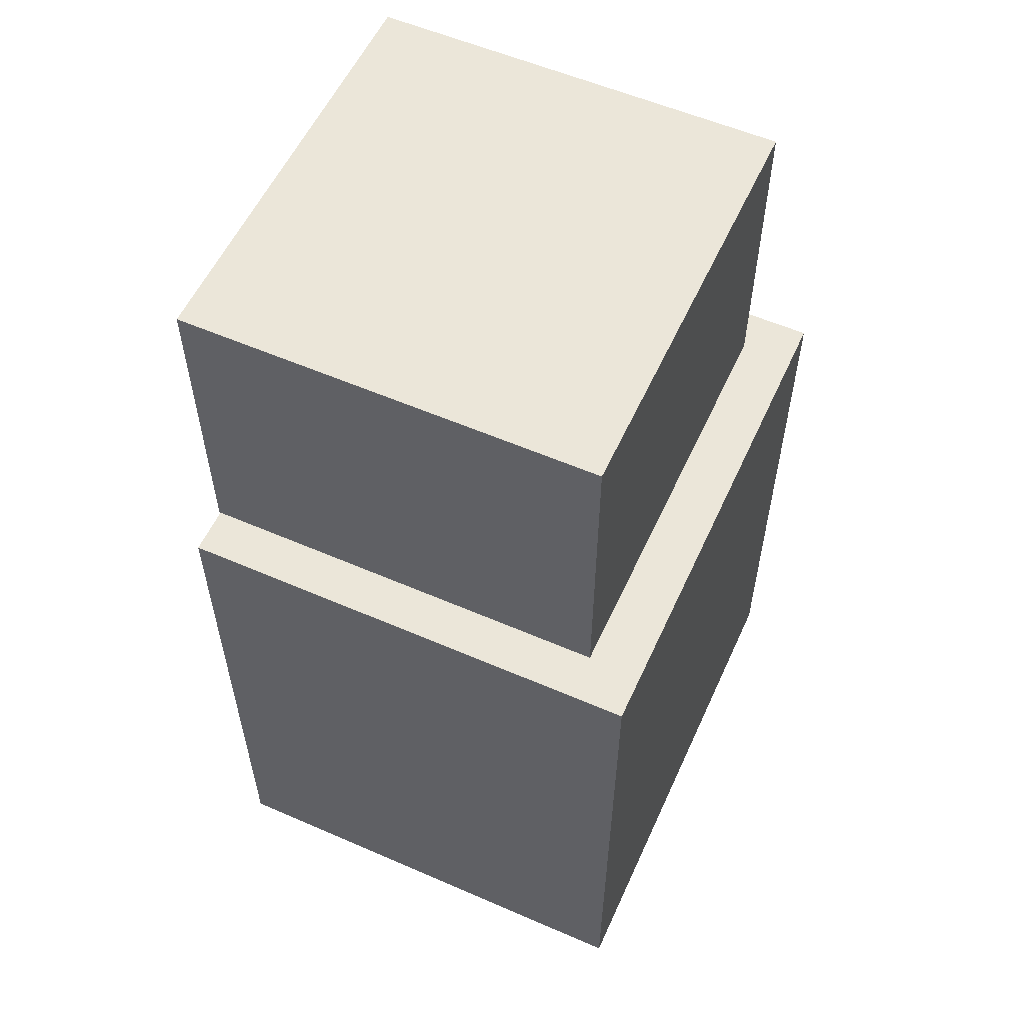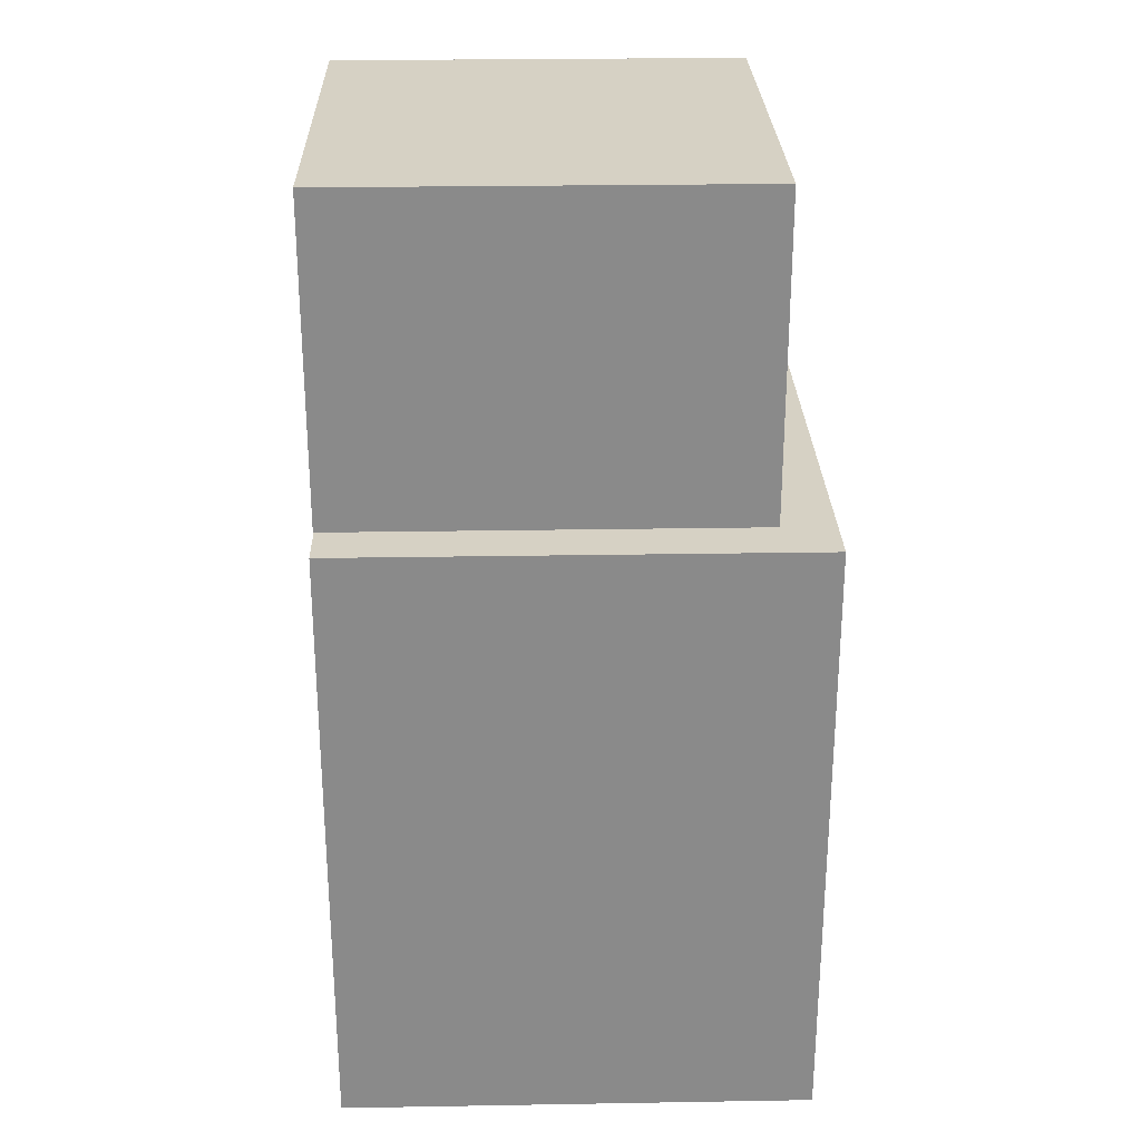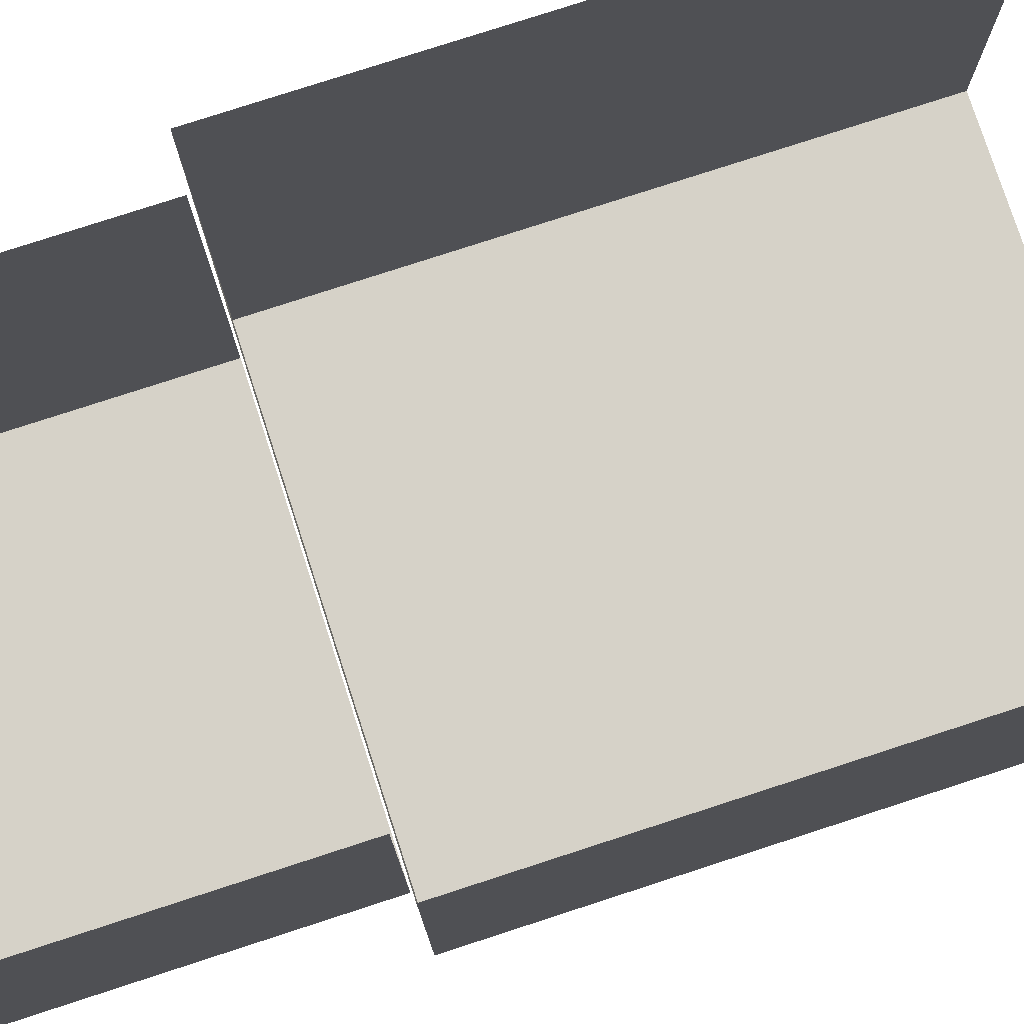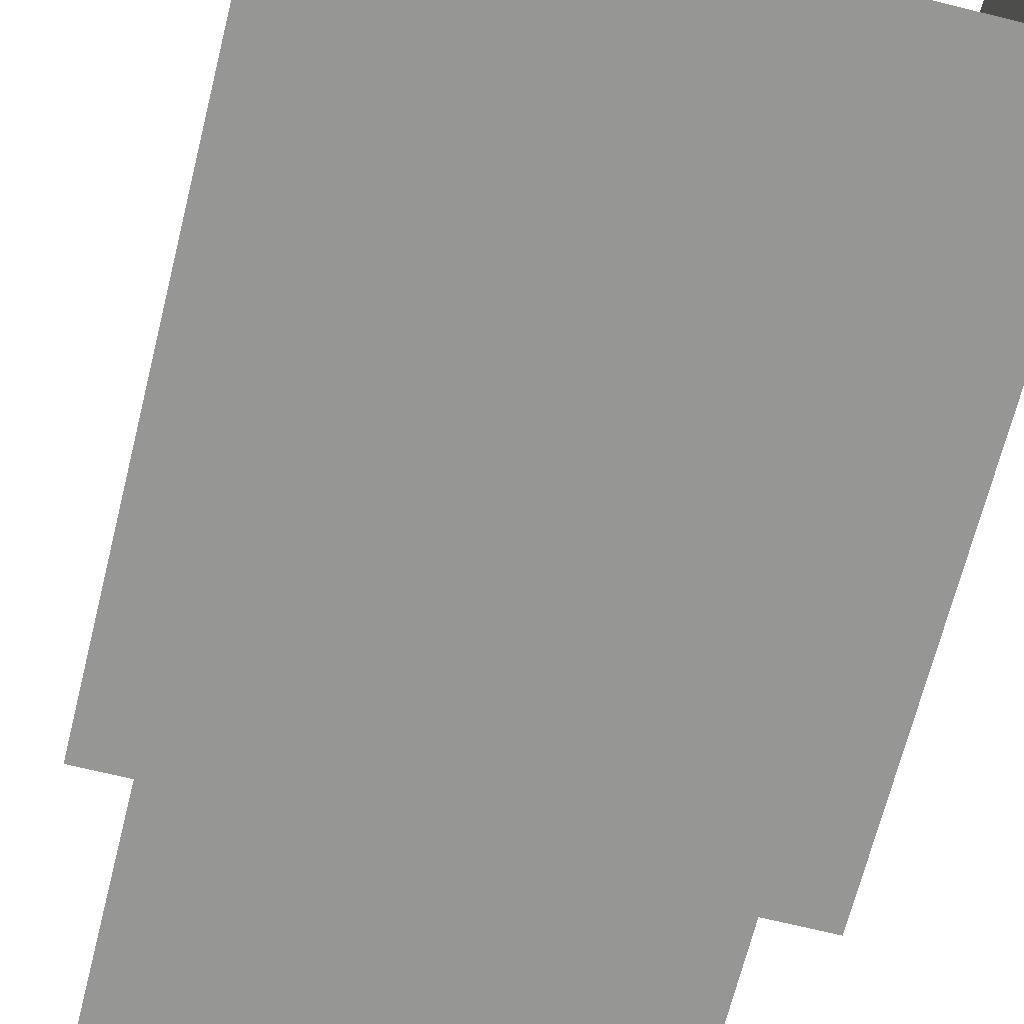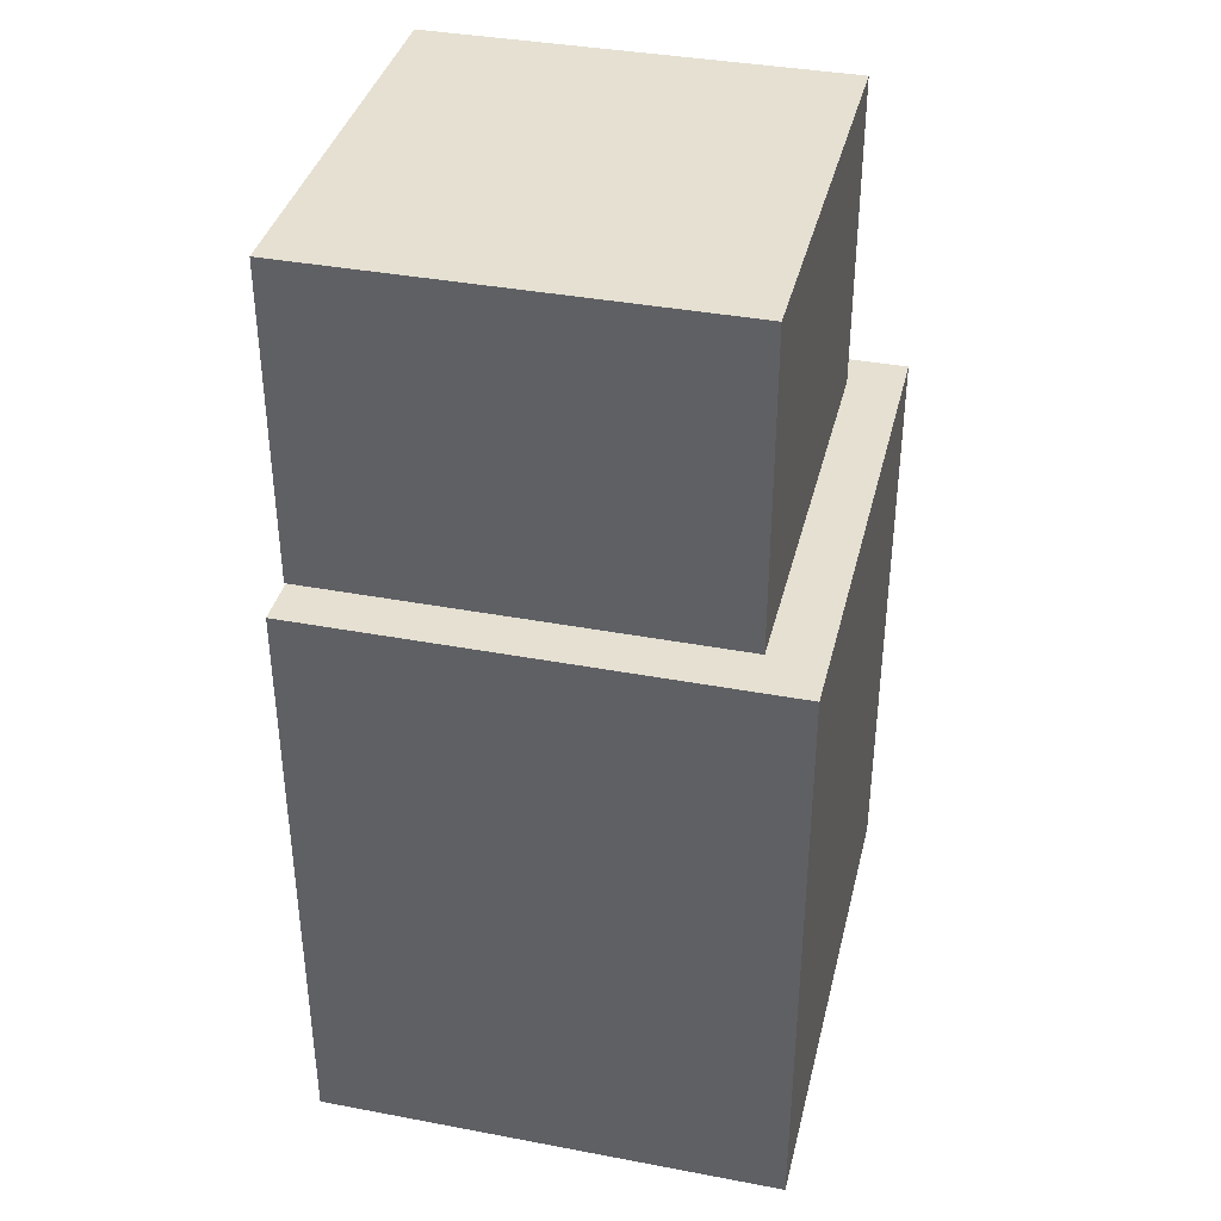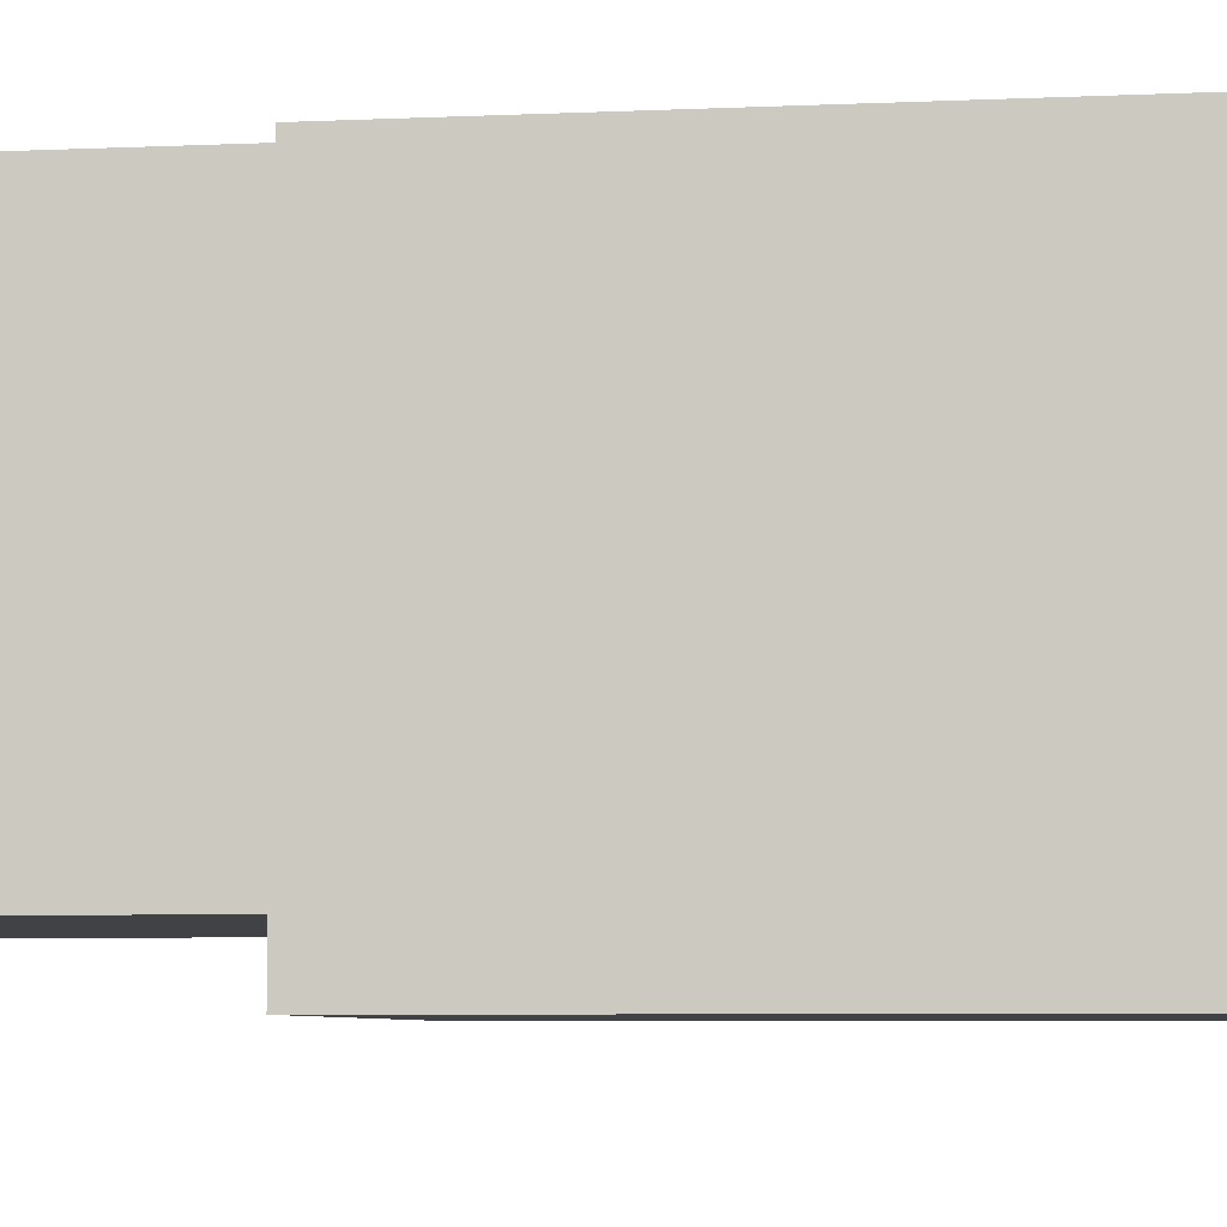
<metadata>
{"format":"obj","ext":"obj","renderer":"f3d","projection":"perspective","resolution":1024,"background":"white","views":[{"elev":56.6,"azim":114.4,"up":"+Y"},{"elev":26.7,"azim":88.5,"up":"+Y"},{"elev":78.3,"azim":-108.0,"up":"+Z"},{"elev":-67.8,"azim":-14.0,"up":"+Z"},{"elev":37.8,"azim":103.5,"up":"+Y"},{"elev":-6.4,"azim":-82.4,"up":"+Z"}]}
</metadata>
<code>
g fcbg_arkcity_003_EER_light_01
v -0.1411 0.07912 -4.783e-05
v -0.1411 0.07912 -0.255
v 0.1411 0.07912 -0.255
v 0.1411 0.07912 -4.783e-05
v 0.1411 -0.2523 -4.783e-05
v 0.1411 0.07912 -4.783e-05
v 0.1411 0.07912 -0.255
v 0.1411 -0.2523 -0.255
v 0.1411 -0.2523 -0.255
v 0.1411 0.07912 -0.255
v -0.1411 0.07912 -0.255
v -0.1411 -0.2523 -0.255
v -0.1411 -0.2523 -0.255
v -0.1411 0.07912 -0.255
v -0.1411 0.07912 -4.783e-05
v -0.1411 -0.2523 -4.783e-05
v -0.1163 0.2523 5.394e-06
v -0.1163 0.2523 -0.2261
v 0.1163 0.2523 -0.2261
v 0.1163 0.2523 5.394e-06
v 0.1163 0.08067 5.394e-06
v 0.1163 0.2523 5.394e-06
v 0.1163 0.2523 -0.2261
v 0.1163 0.08067 -0.2261
v 0.1163 0.08067 -0.2261
v 0.1163 0.2523 -0.2261
v -0.1163 0.2523 -0.2261
v -0.1163 0.08067 -0.2261
v -0.1163 0.08067 -0.2261
v -0.1163 0.2523 -0.2261
v -0.1163 0.2523 5.394e-06
v -0.1163 0.08067 5.394e-06
g fcbg_arkcity_003_EER_light_01_0
f 3 2 1
f 4 3 1
f 7 6 5
f 8 7 5
f 11 10 9
f 12 11 9
f 15 14 13
f 16 15 13
g fcbg_arkcity_003_EER_light_01_1
f 19 18 17
f 20 19 17
f 23 22 21
f 24 23 21
f 27 26 25
f 28 27 25
f 31 30 29
f 32 31 29

</code>
